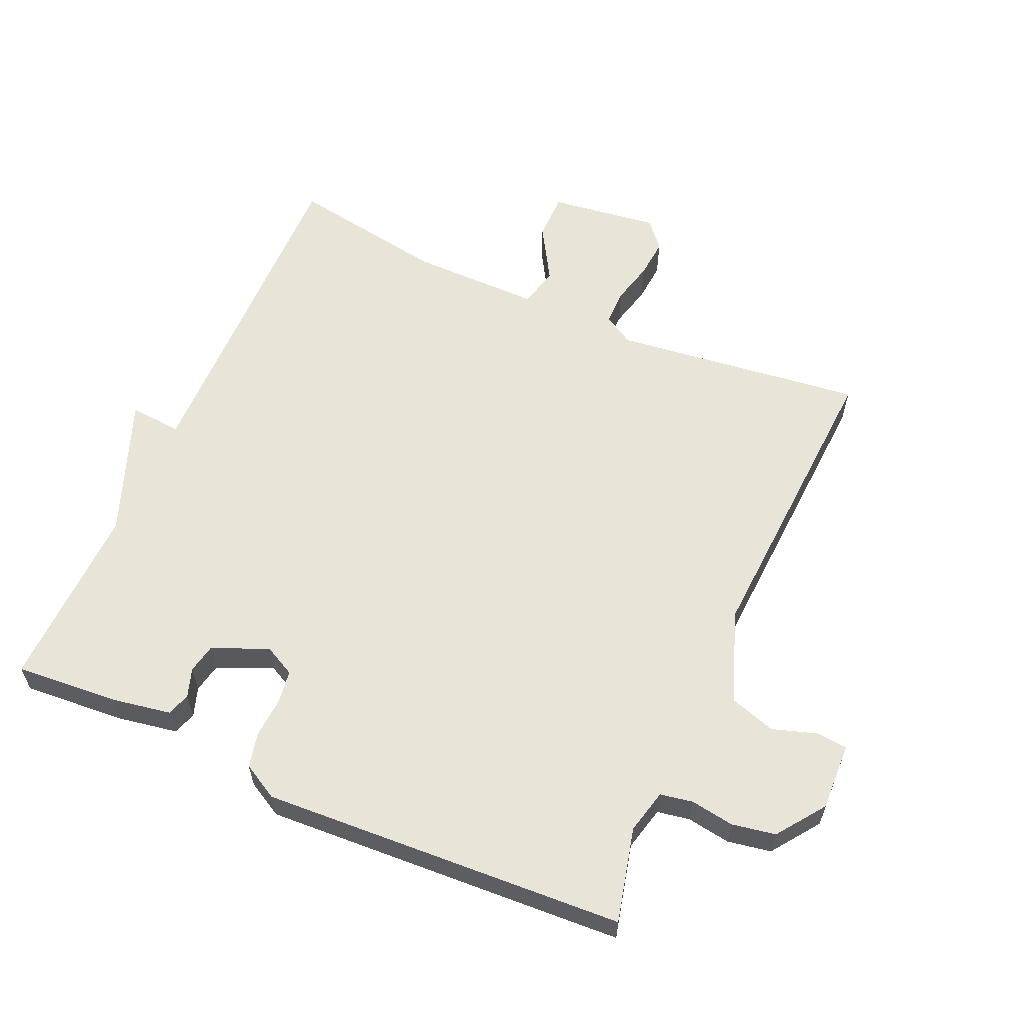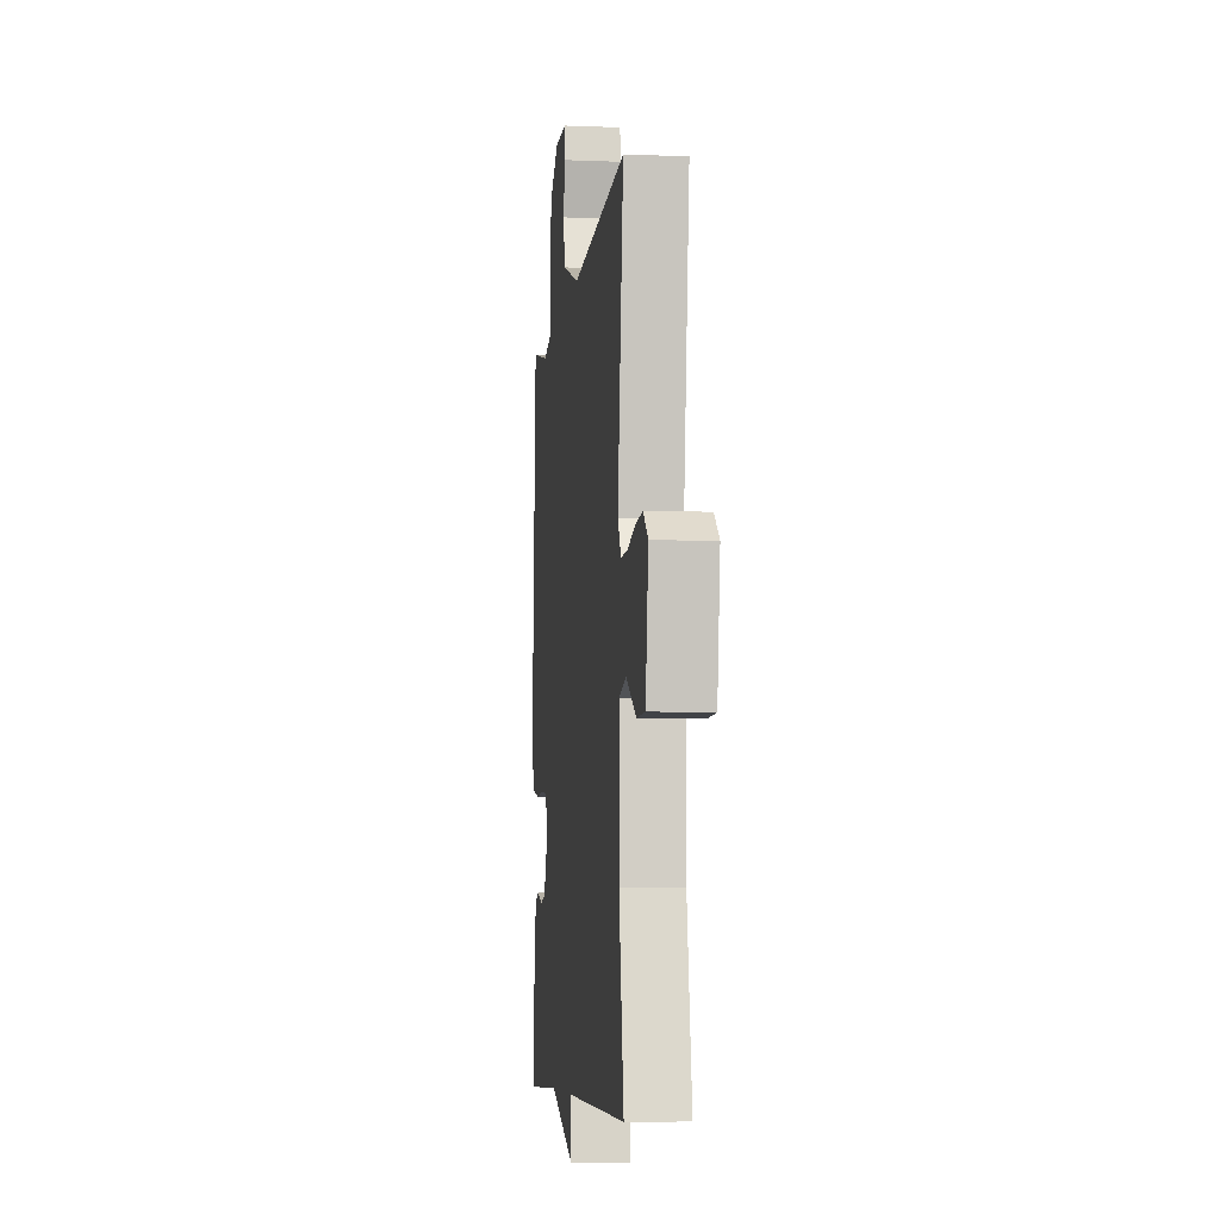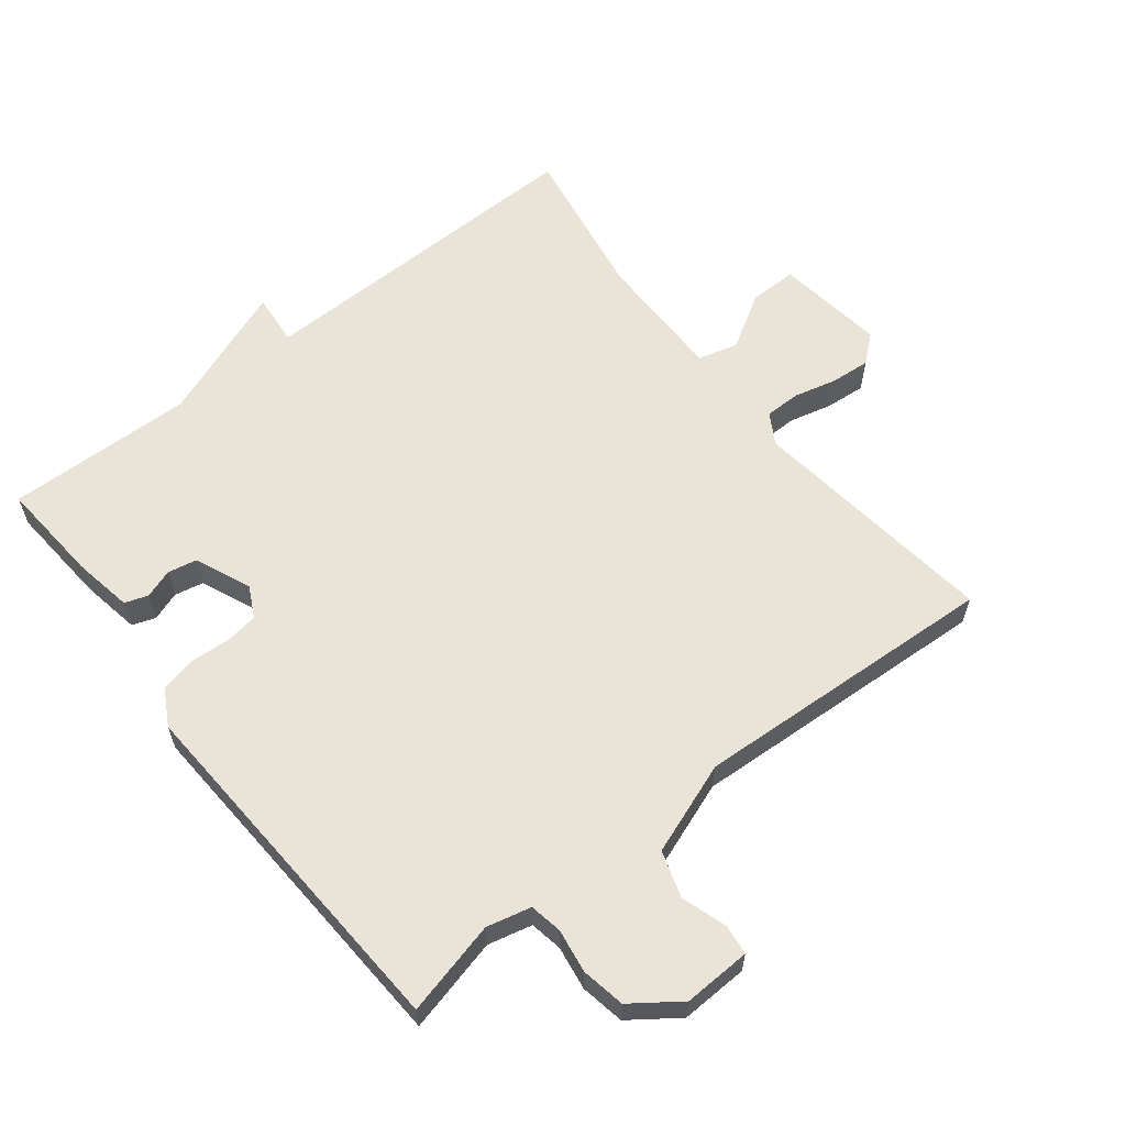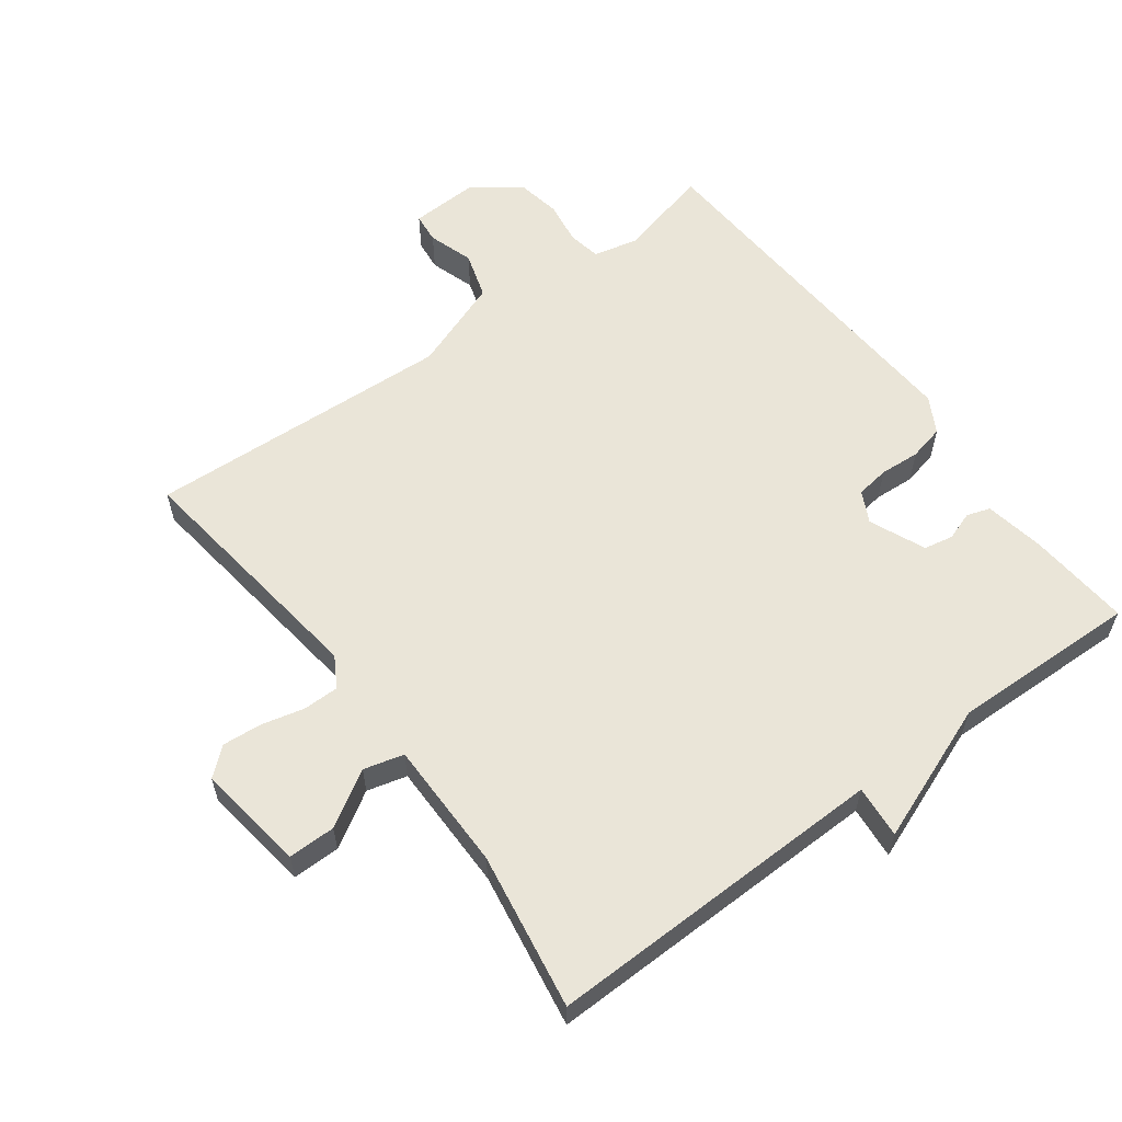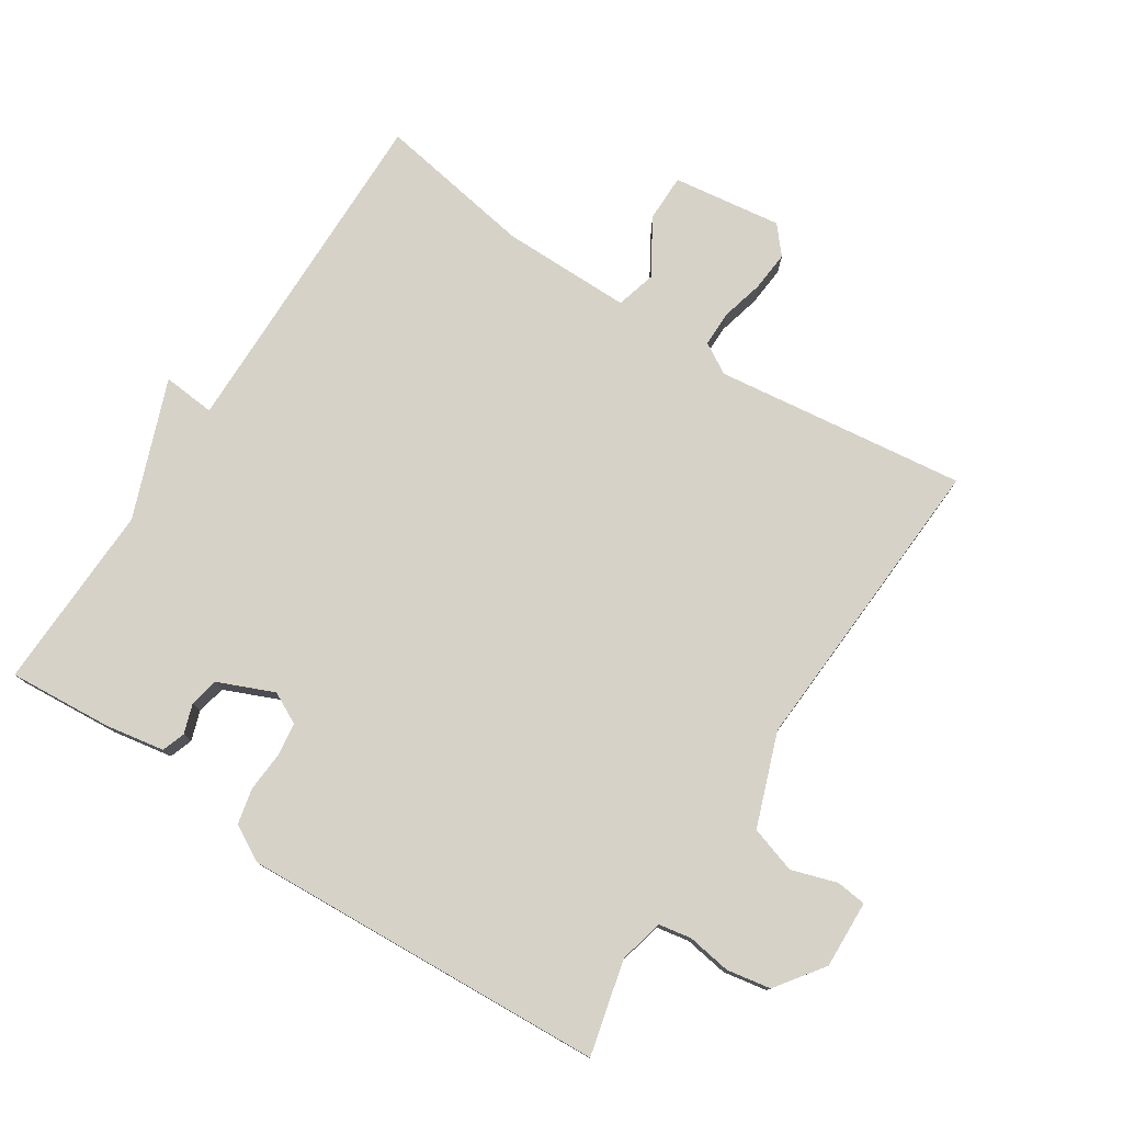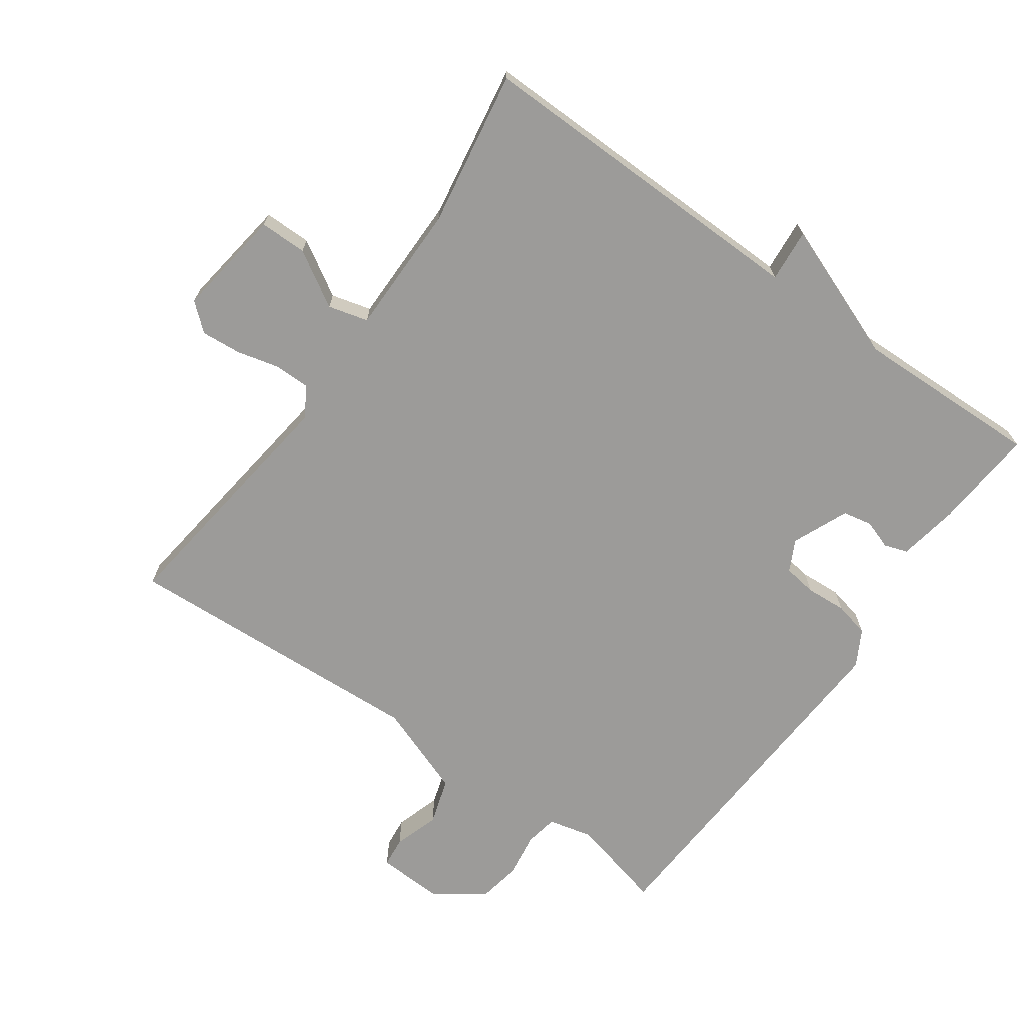
<metadata>
{"format":"obj","ext":"obj","renderer":"f3d","projection":"perspective","resolution":1024,"background":"white","views":[{"elev":60.0,"azim":-66.0,"up":"+Y"},{"elev":-7.2,"azim":83.3,"up":"+Z"},{"elev":60.9,"azim":-38.1,"up":"+Y"},{"elev":59.0,"azim":143.3,"up":"+Y"},{"elev":77.5,"azim":-56.9,"up":"+Y"},{"elev":-69.8,"azim":144.6,"up":"+Y"}]}
</metadata>
<code>
v -0.5 0.07 -0.5
v -0.488 0.07 -0.345
v -0.472 0.07 -0.255
v -0.437 0.07 -0.243
v -0.393 0.07 -0.258
v -0.349 0.07 -0.249
v -0.313 0.07 -0.165
v -0.337 0.07 -0.118
v -0.387 0.07 -0.111
v -0.448 0.07 -0.115
v -0.501 0.07 -0.103
v -0.531 0.07 -0.049
v -0.5 0.07 0.5
v -0.358 0.07 0.465
v -0.291 0.07 0.481
v -0.282 0.07 0.53
v -0.292 0.07 0.596
v -0.28 0.07 0.662
v -0.208 0.07 0.714
v -0.106 0.07 0.71
v -0.101 0.07 0.664
v -0.123 0.07 0.596
v -0.101 0.07 0.526
v 0.038 0.07 0.475
v 0.5 0.07 0.5
v 0.452 0.07 0.122
v 0.479 0.07 0.076
v 0.533 0.07 0.076
v 0.597 0.07 0.092
v 0.657 0.07 0.097
v 0.698 0.07 0.062
v 0.675 0.07 -0.102
v 0.604 0.07 -0.102
v 0.521 0.07 -0.052
v 0.461 0.07 -0.068
v 0.461 0.07 -0.264
v 0.5 0.07 -0.5
v -0.017 0.07 -0.492
v -0.01 0.07 -0.571
v -0.217 0.07 -0.492
v -0.5 0 -0.5
v -0.488 0 -0.345
v -0.472 0 -0.255
v -0.437 0 -0.243
v -0.393 0 -0.258
v -0.349 0 -0.249
v -0.313 0 -0.165
v -0.337 0 -0.118
v -0.387 0 -0.111
v -0.448 0 -0.115
v -0.501 0 -0.103
v -0.531 0 -0.049
v -0.5 0 0.5
v -0.358 0 0.465
v -0.291 0 0.481
v -0.282 0 0.53
v -0.292 0 0.596
v -0.28 0 0.662
v -0.208 0 0.714
v -0.106 0 0.71
v -0.101 0 0.664
v -0.123 0 0.596
v -0.101 0 0.526
v 0.038 0 0.475
v 0.5 0 0.5
v 0.452 0 0.122
v 0.479 0 0.076
v 0.533 0 0.076
v 0.597 0 0.092
v 0.657 0 0.097
v 0.698 0 0.062
v 0.675 0 -0.102
v 0.604 0 -0.102
v 0.521 0 -0.052
v 0.461 0 -0.068
v 0.461 0 -0.264
v 0.5 0 -0.5
v -0.017 0 -0.492
v -0.01 0 -0.571
v -0.217 0 -0.492
f 38 39 40
f 36 37 38
f 35 36 38 40
f 32 33 34
f 31 32 34
f 30 31 34
f 29 30 34
f 28 29 34
f 27 28 34 35
f 40 1 2
f 35 40 2
f 27 35 2
f 26 27 2
f 20 21 22
f 19 20 22
f 18 19 22
f 17 18 22
f 16 17 22
f 15 16 22 23
f 14 15 23 24
f 12 13 14
f 11 12 14
f 10 11 14
f 9 10 14
f 8 9 14 24
f 2 3 4 5
f 2 5 6
f 26 2 6
f 24 25 26
f 8 24 26
f 7 8 26
f 6 7 26
f 80 79 78
f 78 77 76
f 80 78 76 75
f 74 73 72
f 74 72 71
f 74 71 70
f 74 70 69
f 74 69 68
f 75 74 68 67
f 42 41 80
f 42 80 75
f 42 75 67
f 42 67 66
f 62 61 60
f 62 60 59
f 62 59 58
f 62 58 57
f 62 57 56
f 63 62 56 55
f 64 63 55 54
f 54 53 52
f 54 52 51
f 54 51 50
f 54 50 49
f 64 54 49 48
f 45 44 43 42
f 46 45 42
f 46 42 66
f 66 65 64
f 66 64 48
f 66 48 47
f 66 47 46
f 1 41 42 2
f 2 42 43 3
f 3 43 44 4
f 4 44 45 5
f 5 45 46 6
f 6 46 47 7
f 7 47 48 8
f 8 48 49 9
f 9 49 50 10
f 10 50 51 11
f 11 51 52 12
f 12 52 53 13
f 13 53 54 14
f 14 54 55 15
f 15 55 56 16
f 16 56 57 17
f 17 57 58 18
f 18 58 59 19
f 19 59 60 20
f 20 60 61 21
f 21 61 62 22
f 22 62 63 23
f 23 63 64 24
f 24 64 65 25
f 25 65 66 26
f 26 66 67 27
f 27 67 68 28
f 28 68 69 29
f 29 69 70 30
f 30 70 71 31
f 31 71 72 32
f 32 72 73 33
f 33 73 74 34
f 34 74 75 35
f 35 75 76 36
f 36 76 77 37
f 37 77 78 38
f 38 78 79 39
f 39 79 80 40
f 40 80 41 1

</code>
